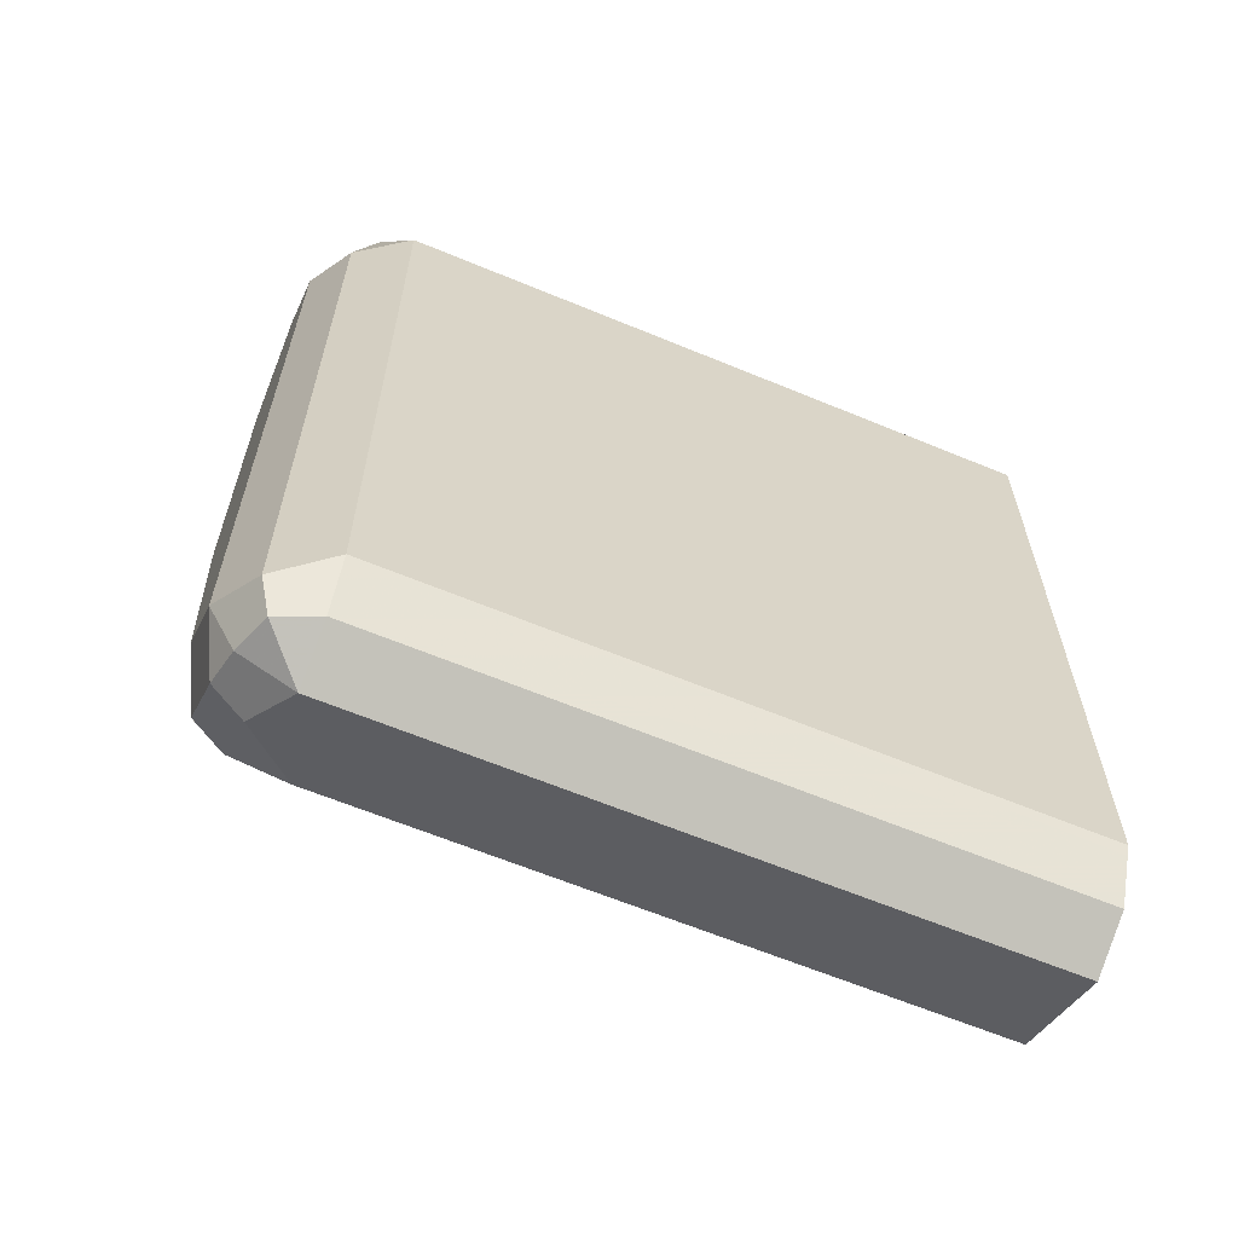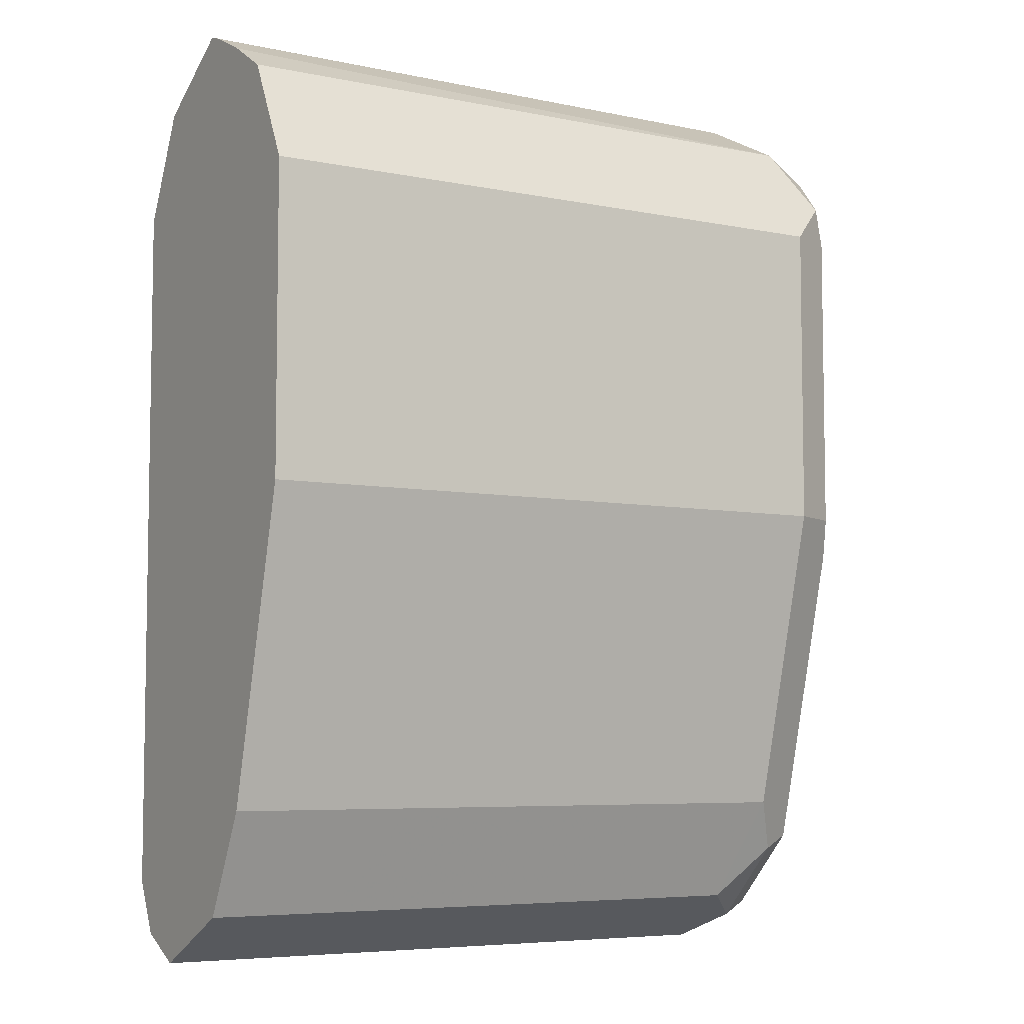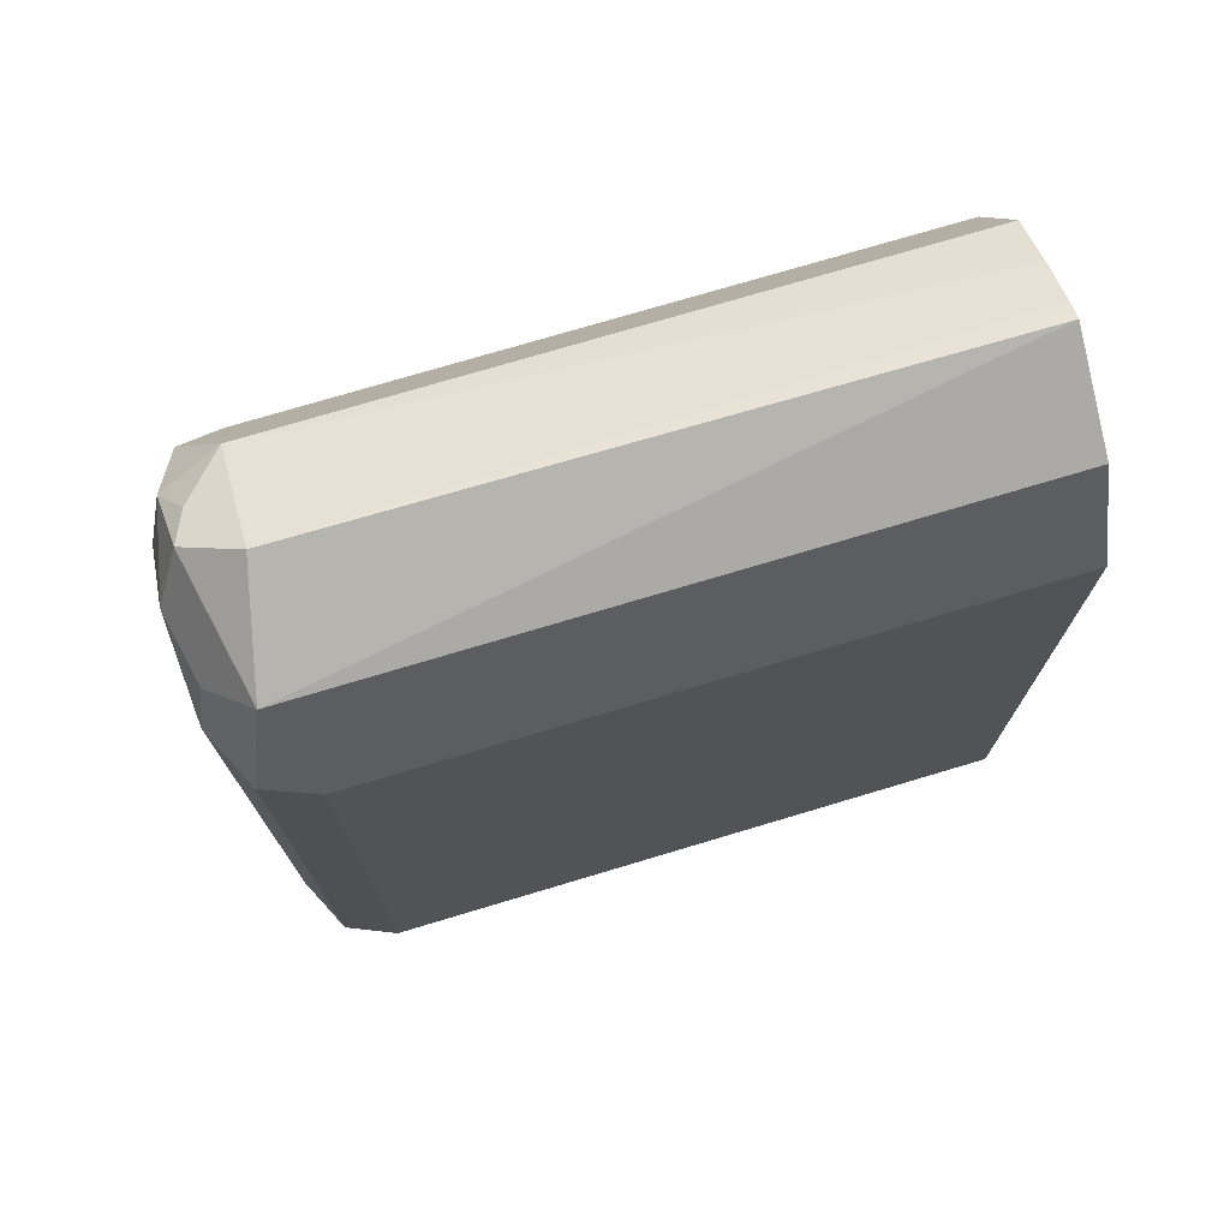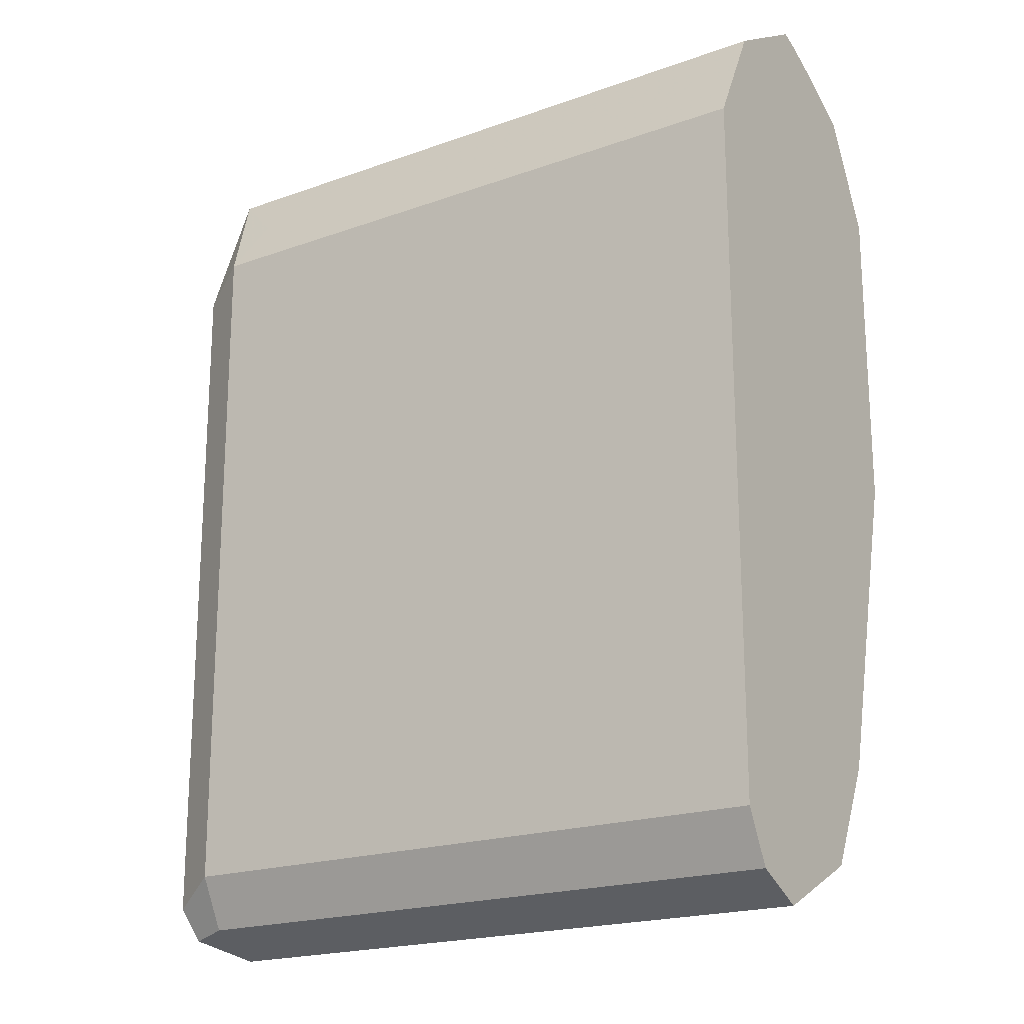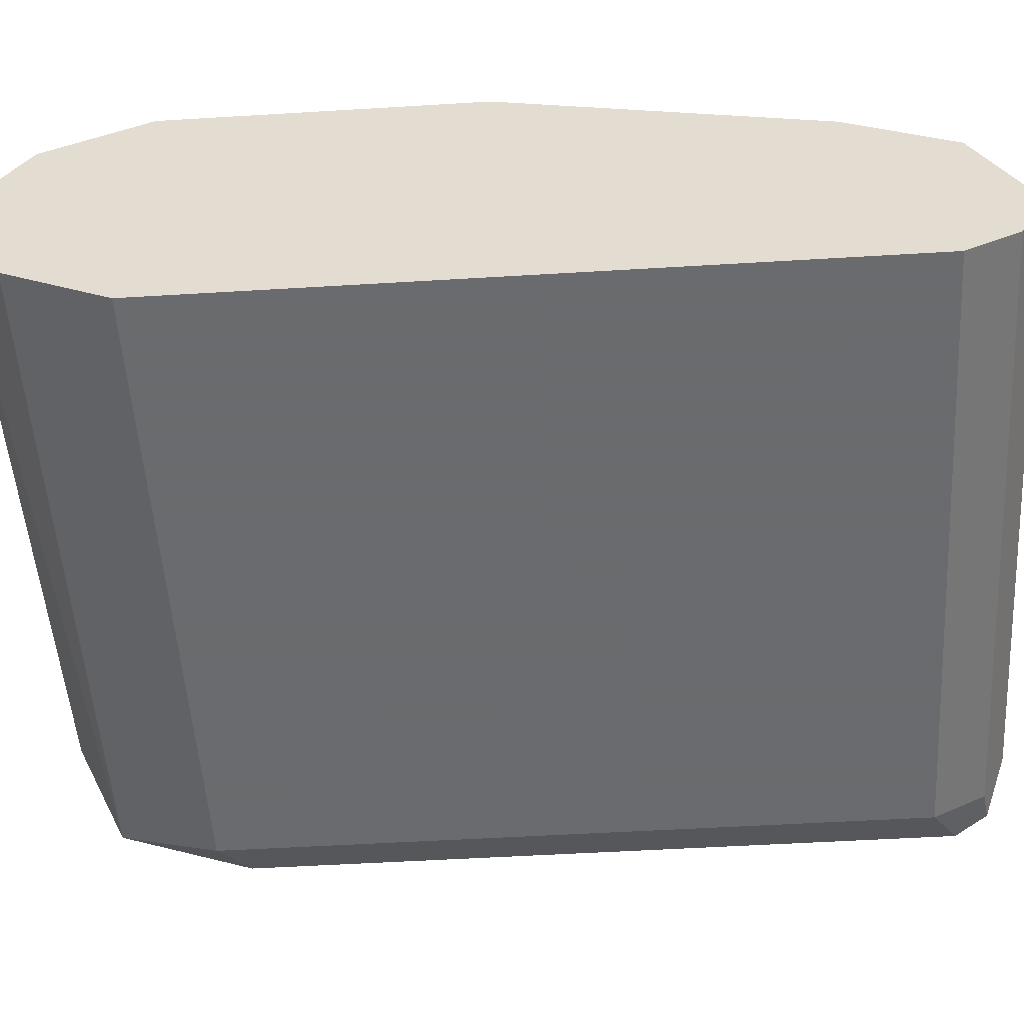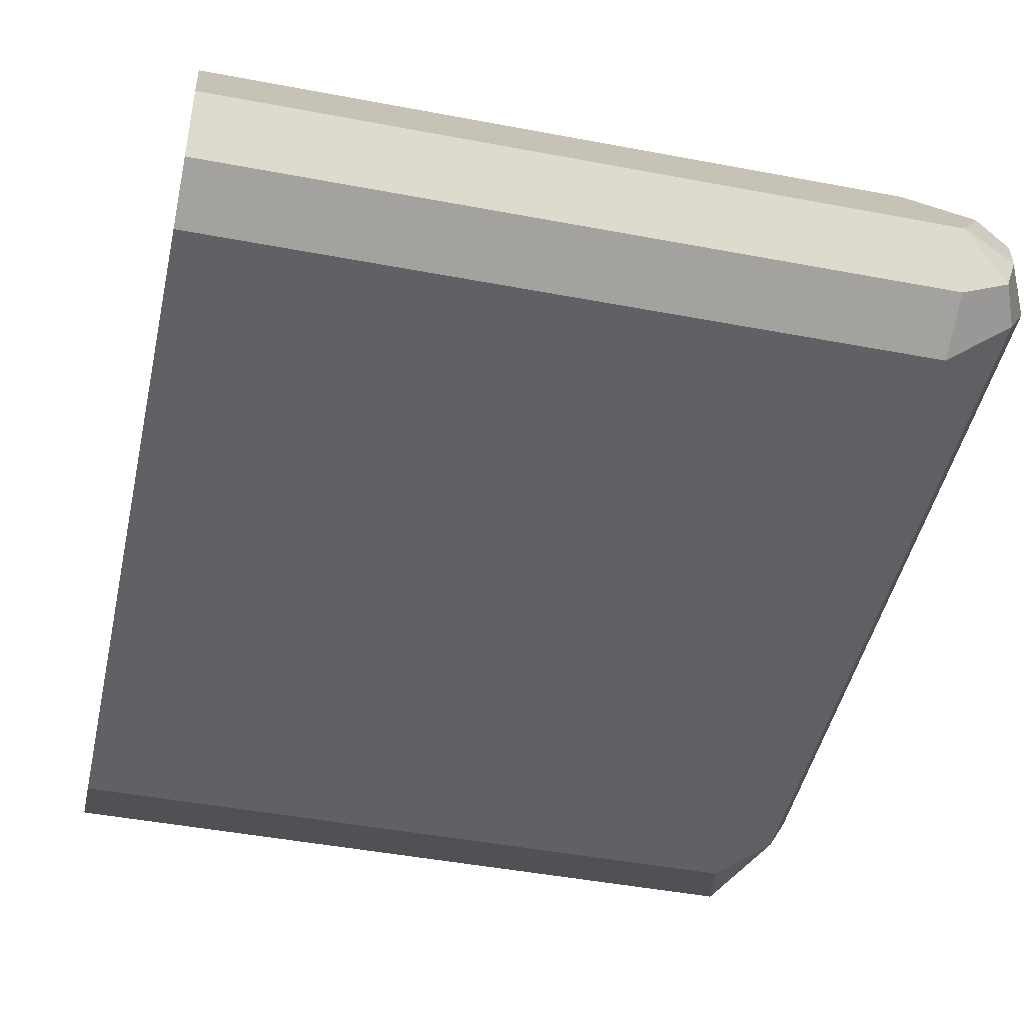
<metadata>
{"format":"obj","ext":"obj","renderer":"f3d","projection":"perspective","resolution":1024,"background":"white","views":[{"elev":-63.1,"azim":-22.8,"up":"+Z"},{"elev":-6.1,"azim":148.4,"up":"+Z"},{"elev":74.4,"azim":-16.7,"up":"+Z"},{"elev":-19.7,"azim":33.8,"up":"+Z"},{"elev":-53.3,"azim":93.7,"up":"+Y"},{"elev":-45.9,"azim":167.7,"up":"+Y"}]}
</metadata>
<code>
v -0.2866 -0.01791 -0.43
v -0.2821 0.002238 -0.43
v -0.2866 -7.01e-06 -0.4479
v -0.2866 -0.03583 -0.4479
v -0.2836 -0.03284 -0.4329
v -0.2747 -0.0418 -0.424
v -0.2807 -0.01195 -0.418
v -0.2777 0.01343 -0.4389
v -0.2807 0.01194 -0.4479
v -0.2777 -0.004482 -0.421
v -0.2687 0.005969 -0.424
v -0.2821 0.008957 -0.5285
v -0.2866 -7.01e-06 -0.5195
v -0.2807 -0.04777 -0.4539
v -0.2866 -0.03583 -0.6091
v -0.1224 -0.01943 -0.4105
v -0.2687 -0.01791 -0.412
v -0.2777 -0.04479 -0.4389
v -0.2687 -0.05374 -0.4479
v -0.2627 -0.04777 -0.4359
v -0.1224 -0.0418 -0.424
v -0.2687 0.01791 -0.4479
v -0.2687 0.01194 -0.4359
v -0.1224 0.01194 -0.4359
v -0.1224 0.01791 -0.4479
v -0.2807 0.01194 -0.5195
v -0.1224 -0.005331 -0.4171
v -0.1224 0.005969 -0.424
v -0.1224 0.006979 -0.426
v -0.2747 0.01194 -0.5315
v -0.2747 -0.005976 -0.6031
v -0.2807 -0.005976 -0.5912
v -0.2821 -0.008964 -0.6001
v -0.2866 -0.01791 -0.5912
v -0.2687 0.01791 -0.5195
v -0.2807 -0.04777 -0.6151
v -0.2821 -0.02687 -0.618
v -0.2807 -0.03583 -0.621
v -0.1224 -0.01544 -0.412
v -0.1224 -0.05374 -0.4479
v -0.2687 -0.05374 -0.6091
v -0.1224 -0.04777 -0.4359
v -0.1224 0.01791 -0.5195
v -0.2687 -7.01e-06 -0.5912
v -0.2627 -0.01195 -0.6151
v -0.2747 -0.02388 -0.621
v -0.2777 -0.04479 -0.6225
v -0.2687 -0.03583 -0.627
v -0.1224 -0.05374 -0.6091
v -0.2687 -0.04777 -0.621
v -0.1224 -0.05273 -0.6111
v -0.1224 -7.01e-06 -0.5912
v -0.1224 -0.01195 -0.6151
v -0.1224 -0.02388 -0.621
v -0.1224 -0.03583 -0.627
v -0.1224 -0.04777 -0.621
f 16 28 27
f 16 27 39
f 17 39 27
f 19 40 42
f 19 41 49
f 19 49 40
f 22 25 43
f 16 29 28
f 22 43 35
f 19 42 20
f 16 24 29
f 16 55 54
f 16 25 24
f 50 56 51
f 16 52 43
f 16 53 52
f 16 54 53
f 16 56 55
f 16 51 56
f 16 49 51
f 16 40 49
f 16 42 40
f 23 29 24
f 16 21 42
f 30 44 31
f 41 47 50
f 31 33 32
f 16 39 17
f 48 56 50
f 48 55 56
f 47 48 50
f 46 55 48
f 46 54 55
f 45 54 46
f 45 53 54
f 44 53 45
f 44 52 53
f 41 51 49
f 30 35 44
f 41 50 51
f 38 46 48
f 37 46 38
f 36 47 41
f 36 38 47
f 35 52 44
f 35 43 52
f 33 37 34
f 31 37 33
f 31 46 37
f 31 45 46
f 31 44 45
f 38 48 47
f 15 38 36
f 16 43 25
f 15 34 37
f 6 14 18
f 6 17 7
f 6 16 17
f 4 36 14
f 4 15 36
f 4 6 5
f 4 14 6
f 3 12 13
f 3 9 12
f 2 11 8
f 2 10 11
f 6 18 19
f 2 7 10
f 2 8 9
f 1 7 2
f 1 6 7
f 1 5 6
f 1 4 5
f 1 15 4
f 1 34 15
f 1 13 34
f 1 3 13
f 1 2 3
f 15 37 38
f 2 9 3
f 6 19 20
f 12 26 35
f 6 42 21
f 14 41 19
f 6 20 42
f 14 36 41
f 14 19 18
f 12 35 30
f 12 34 13
f 12 32 33
f 12 31 32
f 12 30 31
f 11 29 23
f 11 28 29
f 11 27 28
f 12 33 34
f 9 26 12
f 6 21 16
f 7 17 11
f 11 17 27
f 7 11 10
f 8 22 9
f 8 11 23
f 8 24 25
f 8 25 22
f 9 22 35
f 9 35 26
f 8 23 24

</code>
